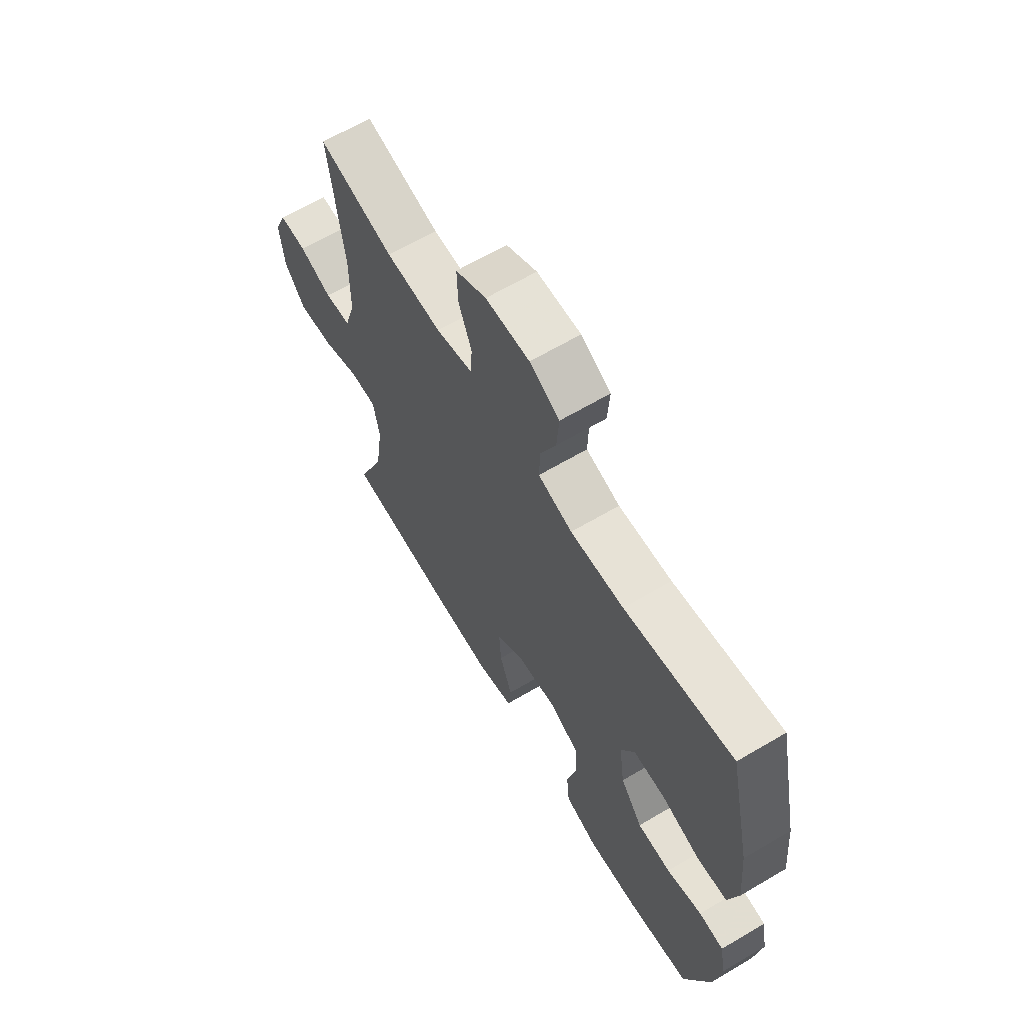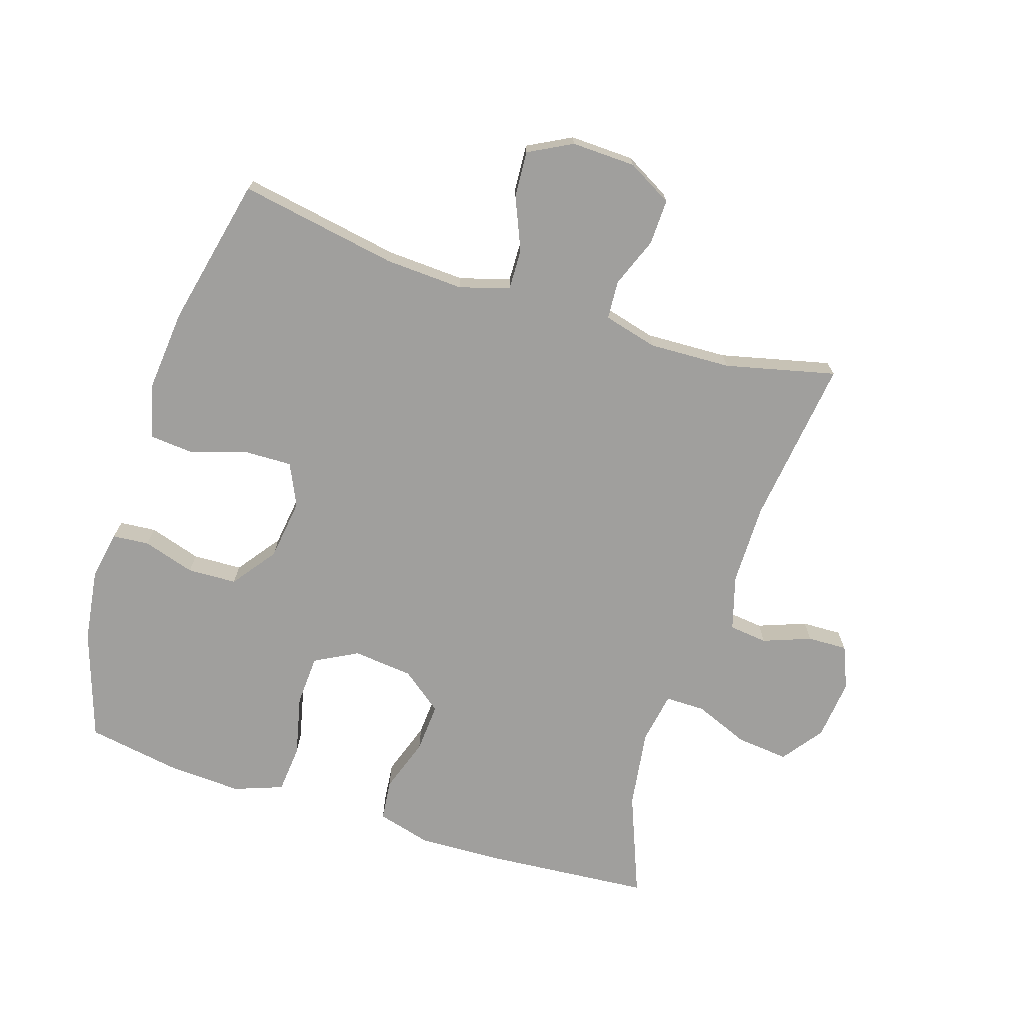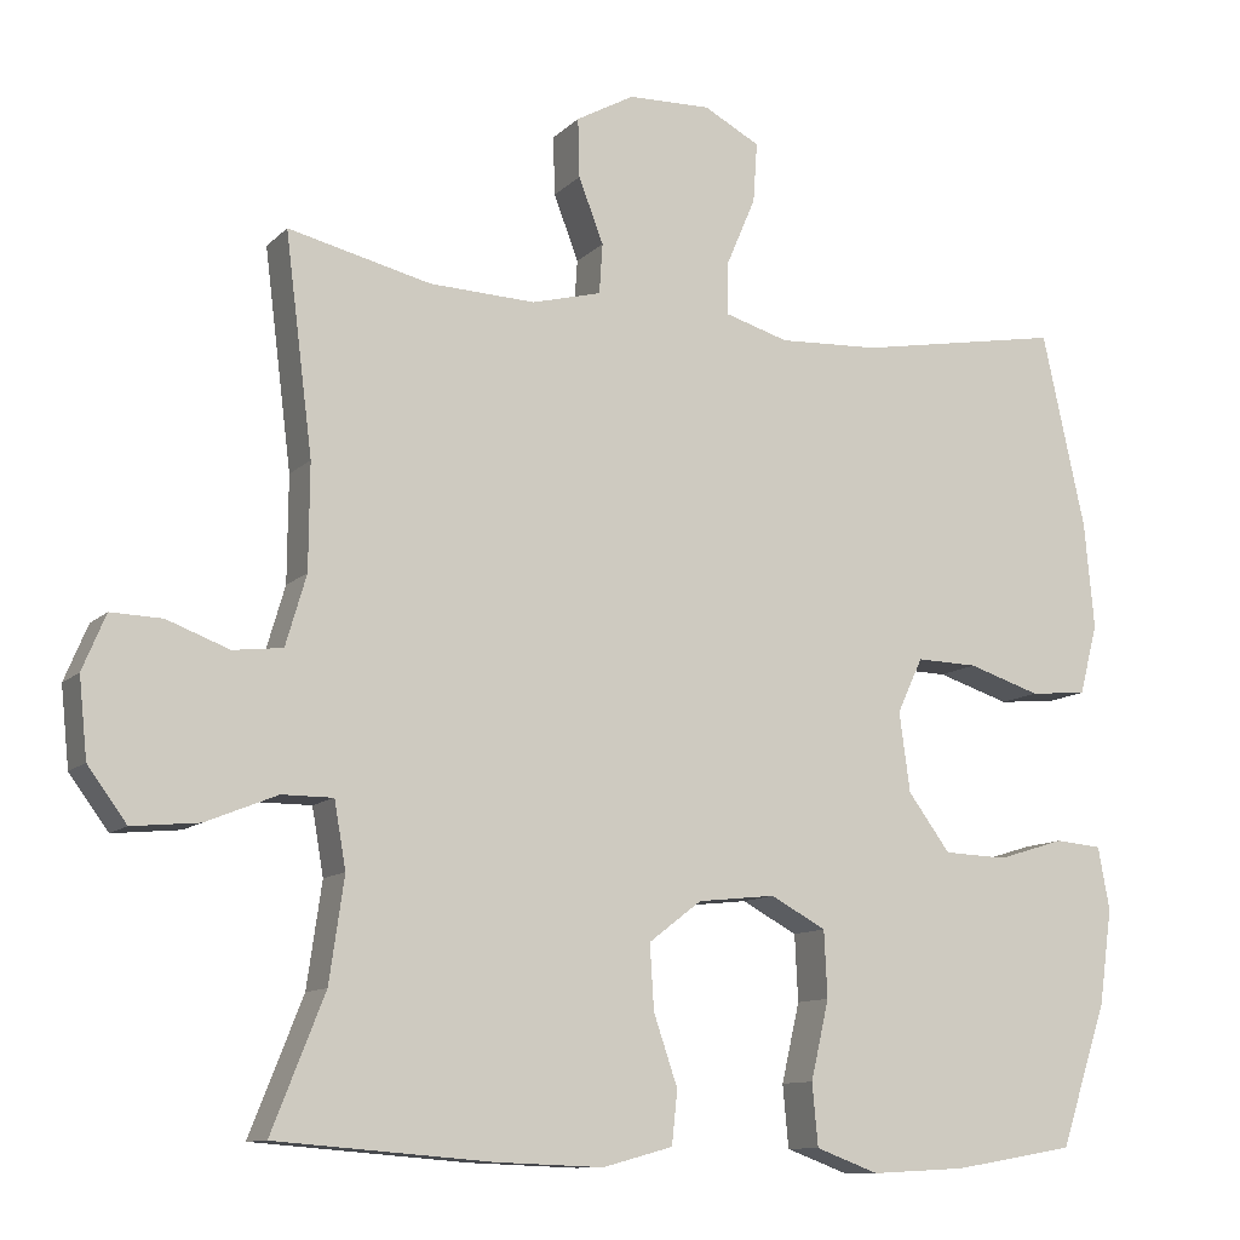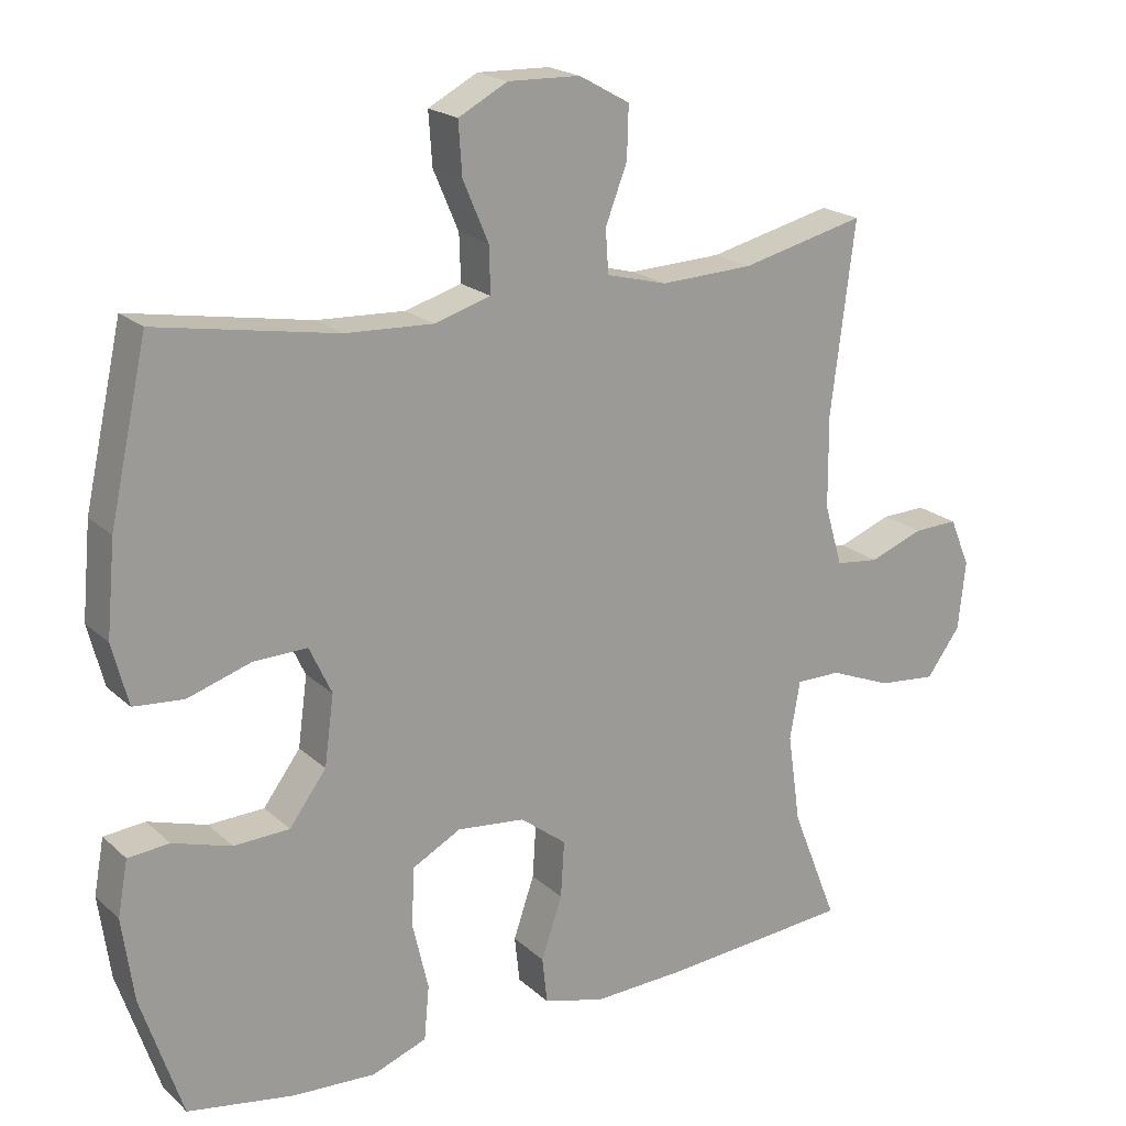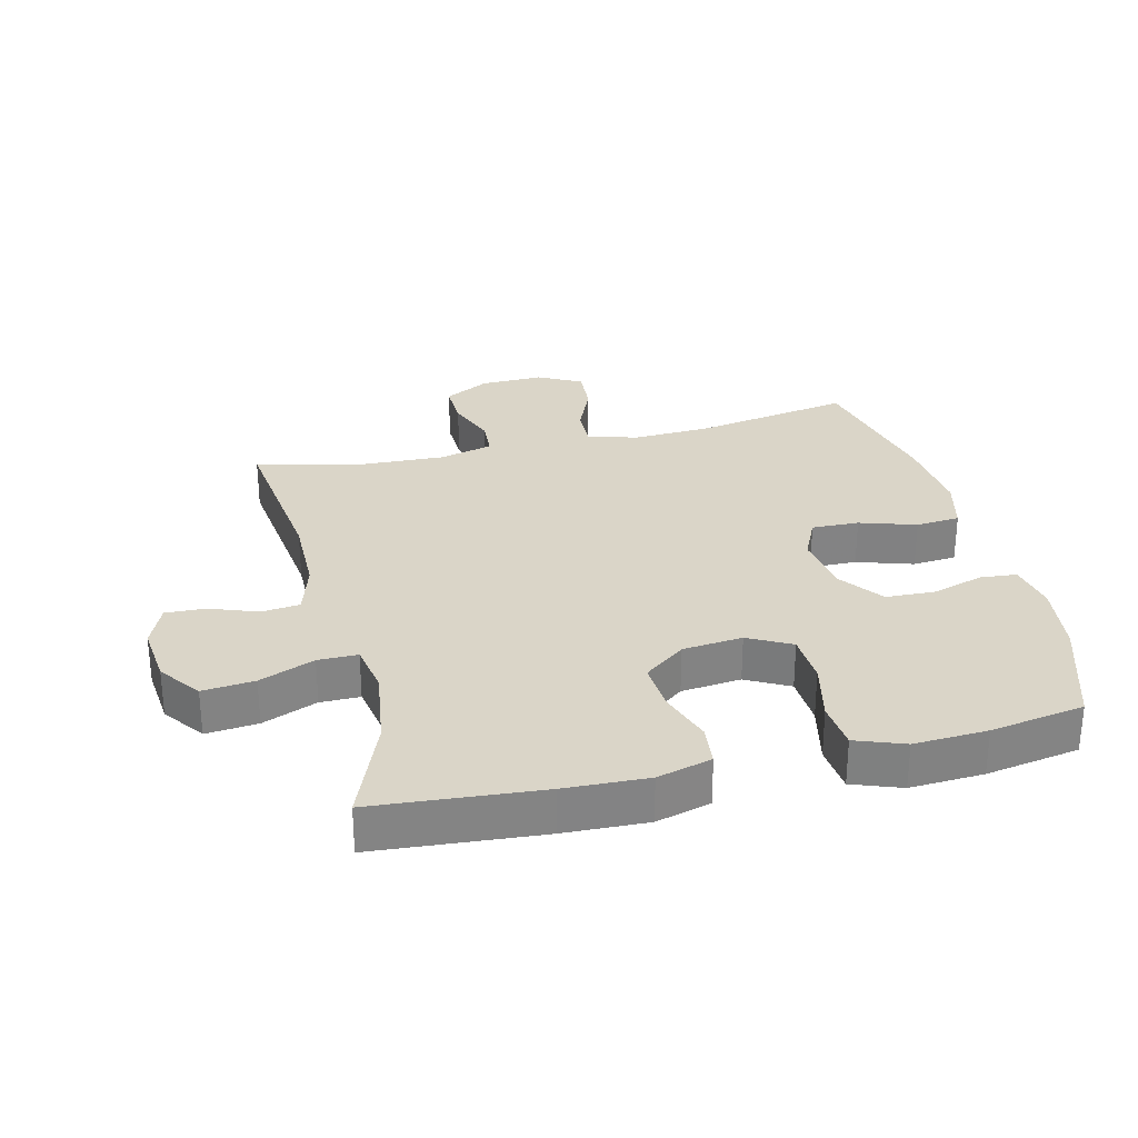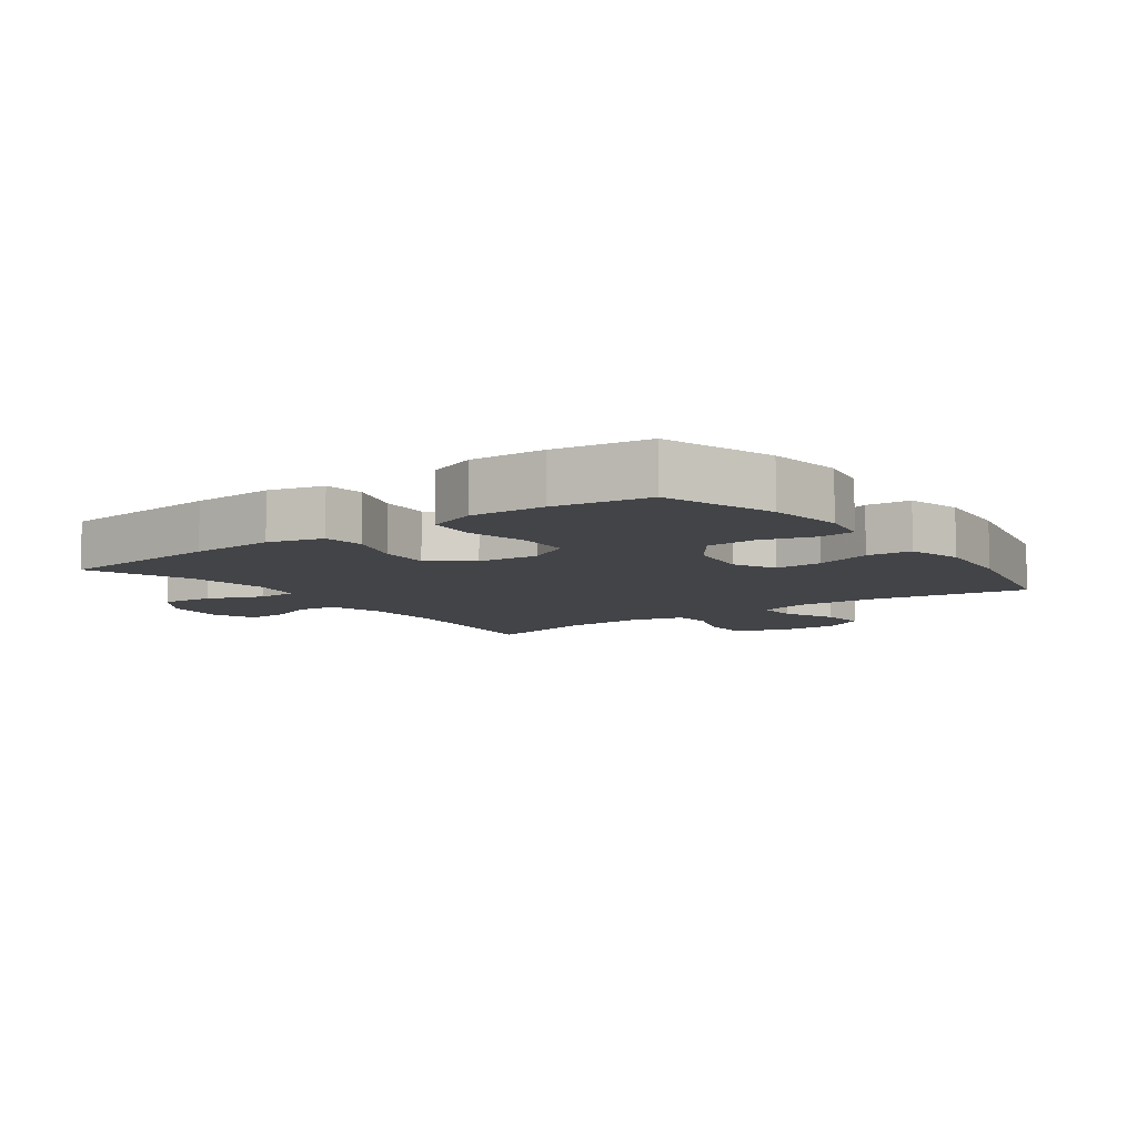
<metadata>
{"format":"obj","ext":"obj","renderer":"f3d","projection":"perspective","resolution":1024,"background":"white","views":[{"elev":64.9,"azim":-120.7,"up":"+Z"},{"elev":-71.4,"azim":-17.8,"up":"+Y"},{"elev":-10.9,"azim":154.3,"up":"+Z"},{"elev":20.1,"azim":-32.4,"up":"+Z"},{"elev":29.1,"azim":166.3,"up":"+Y"},{"elev":-8.3,"azim":-143.6,"up":"+Y"}]}
</metadata>
<code>
v -0.5 0.07 -0.5
v -0.557 0.07 -0.329
v -0.573 0.07 -0.214
v -0.559 0.07 -0.138
v -0.502 0.07 -0.133
v -0.421 0.07 -0.158
v -0.344 0.07 -0.155
v -0.293 0.07 -0.086
v -0.28 0.07 0.01
v -0.311 0.07 0.076
v -0.385 0.07 0.074
v -0.473 0.07 0.046
v -0.542 0.07 0.052
v -0.564 0.07 0.137
v -0.552 0.07 0.265
v -0.5 0.07 0.5
v -0.252 0.07 0.456
v -0.13 0.07 0.45
v -0.052 0.07 0.473
v -0.054 0.07 0.537
v -0.089 0.07 0.619
v -0.094 0.07 0.691
v -0.026 0.07 0.727
v 0.074 0.07 0.724
v 0.144 0.07 0.685
v 0.142 0.07 0.614
v 0.112 0.07 0.536
v 0.116 0.07 0.476
v 0.2 0.07 0.454
v 0.328 0.07 0.459
v 0.5 0.07 0.5
v 0.467 0.07 0.238
v 0.468 0.07 0.111
v 0.493 0.07 0.026
v 0.553 0.07 0.019
v 0.628 0.07 0.047
v 0.69 0.07 0.049
v 0.718 0.07 -0.018
v 0.708 0.07 -0.113
v 0.661 0.07 -0.177
v 0.58 0.07 -0.169
v 0.494 0.07 -0.134
v 0.432 0.07 -0.134
v 0.418 0.07 -0.214
v 0.436 0.07 -0.339
v 0.5 0.07 -0.5
v 0.24 0.07 -0.521
v 0.11 0.07 -0.526
v 0.025 0.07 -0.503
v 0.018 0.07 -0.439
v 0.047 0.07 -0.354
v 0.052 0.07 -0.276
v -0.012 0.07 -0.227
v -0.106 0.07 -0.217
v -0.173 0.07 -0.253
v -0.177 0.07 -0.333
v -0.155 0.07 -0.428
v -0.162 0.07 -0.503
v -0.238 0.07 -0.531
v -0.353 0.07 -0.525
v -0.5 0 -0.5
v -0.557 0 -0.329
v -0.573 0 -0.214
v -0.559 0 -0.138
v -0.502 0 -0.133
v -0.421 0 -0.158
v -0.344 0 -0.155
v -0.293 0 -0.086
v -0.28 0 0.01
v -0.311 0 0.076
v -0.385 0 0.074
v -0.473 0 0.046
v -0.542 0 0.052
v -0.564 0 0.137
v -0.552 0 0.265
v -0.5 0 0.5
v -0.252 0 0.456
v -0.13 0 0.45
v -0.052 0 0.473
v -0.054 0 0.537
v -0.089 0 0.619
v -0.094 0 0.691
v -0.026 0 0.727
v 0.074 0 0.724
v 0.144 0 0.685
v 0.142 0 0.614
v 0.112 0 0.536
v 0.116 0 0.476
v 0.2 0 0.454
v 0.328 0 0.459
v 0.5 0 0.5
v 0.467 0 0.238
v 0.468 0 0.111
v 0.493 0 0.026
v 0.553 0 0.019
v 0.628 0 0.047
v 0.69 0 0.049
v 0.718 0 -0.018
v 0.708 0 -0.113
v 0.661 0 -0.177
v 0.58 0 -0.169
v 0.494 0 -0.134
v 0.432 0 -0.134
v 0.418 0 -0.214
v 0.436 0 -0.339
v 0.5 0 -0.5
v 0.24 0 -0.521
v 0.11 0 -0.526
v 0.025 0 -0.503
v 0.018 0 -0.439
v 0.047 0 -0.354
v 0.052 0 -0.276
v -0.012 0 -0.227
v -0.106 0 -0.217
v -0.173 0 -0.253
v -0.177 0 -0.333
v -0.155 0 -0.428
v -0.162 0 -0.503
v -0.238 0 -0.531
v -0.353 0 -0.525
f 4 5 6
f 3 4 6
f 2 3 6
f 1 2 6
f 60 1 6
f 59 60 6
f 58 59 6
f 57 58 6
f 56 57 6
f 55 56 6 7
f 54 55 7 8
f 53 54 8 9
f 52 53 9 10
f 49 50 51
f 48 49 51
f 47 48 51
f 46 47 51
f 45 46 51
f 44 45 51 52
f 43 44 52 10
f 40 41 42
f 39 40 42
f 38 39 42
f 37 38 42
f 36 37 42
f 35 36 42
f 42 43 10
f 35 42 10
f 34 35 10
f 30 31 32
f 29 30 32 33
f 33 34 10
f 29 33 10
f 28 29 10
f 25 26 27
f 24 25 27
f 23 24 27
f 22 23 27
f 21 22 27
f 20 21 27
f 19 20 27 28
f 15 16 17
f 14 15 17
f 13 14 17
f 12 13 17
f 11 12 17
f 11 17 18
f 18 19 28
f 11 18 28
f 10 11 28
f 66 65 64
f 66 64 63
f 66 63 62
f 66 62 61
f 66 61 120
f 66 120 119
f 66 119 118
f 66 118 117
f 66 117 116
f 67 66 116 115
f 68 67 115 114
f 69 68 114 113
f 70 69 113 112
f 111 110 109
f 111 109 108
f 111 108 107
f 111 107 106
f 111 106 105
f 112 111 105 104
f 70 112 104 103
f 102 101 100
f 102 100 99
f 102 99 98
f 102 98 97
f 102 97 96
f 102 96 95
f 70 103 102
f 70 102 95
f 70 95 94
f 92 91 90
f 93 92 90 89
f 70 94 93
f 70 93 89
f 70 89 88
f 87 86 85
f 87 85 84
f 87 84 83
f 87 83 82
f 87 82 81
f 87 81 80
f 88 87 80 79
f 77 76 75
f 77 75 74
f 77 74 73
f 77 73 72
f 77 72 71
f 78 77 71
f 88 79 78
f 88 78 71
f 88 71 70
f 1 61 62 2
f 2 62 63 3
f 3 63 64 4
f 4 64 65 5
f 5 65 66 6
f 6 66 67 7
f 7 67 68 8
f 8 68 69 9
f 9 69 70 10
f 10 70 71 11
f 11 71 72 12
f 12 72 73 13
f 13 73 74 14
f 14 74 75 15
f 15 75 76 16
f 16 76 77 17
f 17 77 78 18
f 18 78 79 19
f 19 79 80 20
f 20 80 81 21
f 21 81 82 22
f 22 82 83 23
f 23 83 84 24
f 24 84 85 25
f 25 85 86 26
f 26 86 87 27
f 27 87 88 28
f 28 88 89 29
f 29 89 90 30
f 30 90 91 31
f 31 91 92 32
f 32 92 93 33
f 33 93 94 34
f 34 94 95 35
f 35 95 96 36
f 36 96 97 37
f 37 97 98 38
f 38 98 99 39
f 39 99 100 40
f 40 100 101 41
f 41 101 102 42
f 42 102 103 43
f 43 103 104 44
f 44 104 105 45
f 45 105 106 46
f 46 106 107 47
f 47 107 108 48
f 48 108 109 49
f 49 109 110 50
f 50 110 111 51
f 51 111 112 52
f 52 112 113 53
f 53 113 114 54
f 54 114 115 55
f 55 115 116 56
f 56 116 117 57
f 57 117 118 58
f 58 118 119 59
f 59 119 120 60
f 60 120 61 1

</code>
